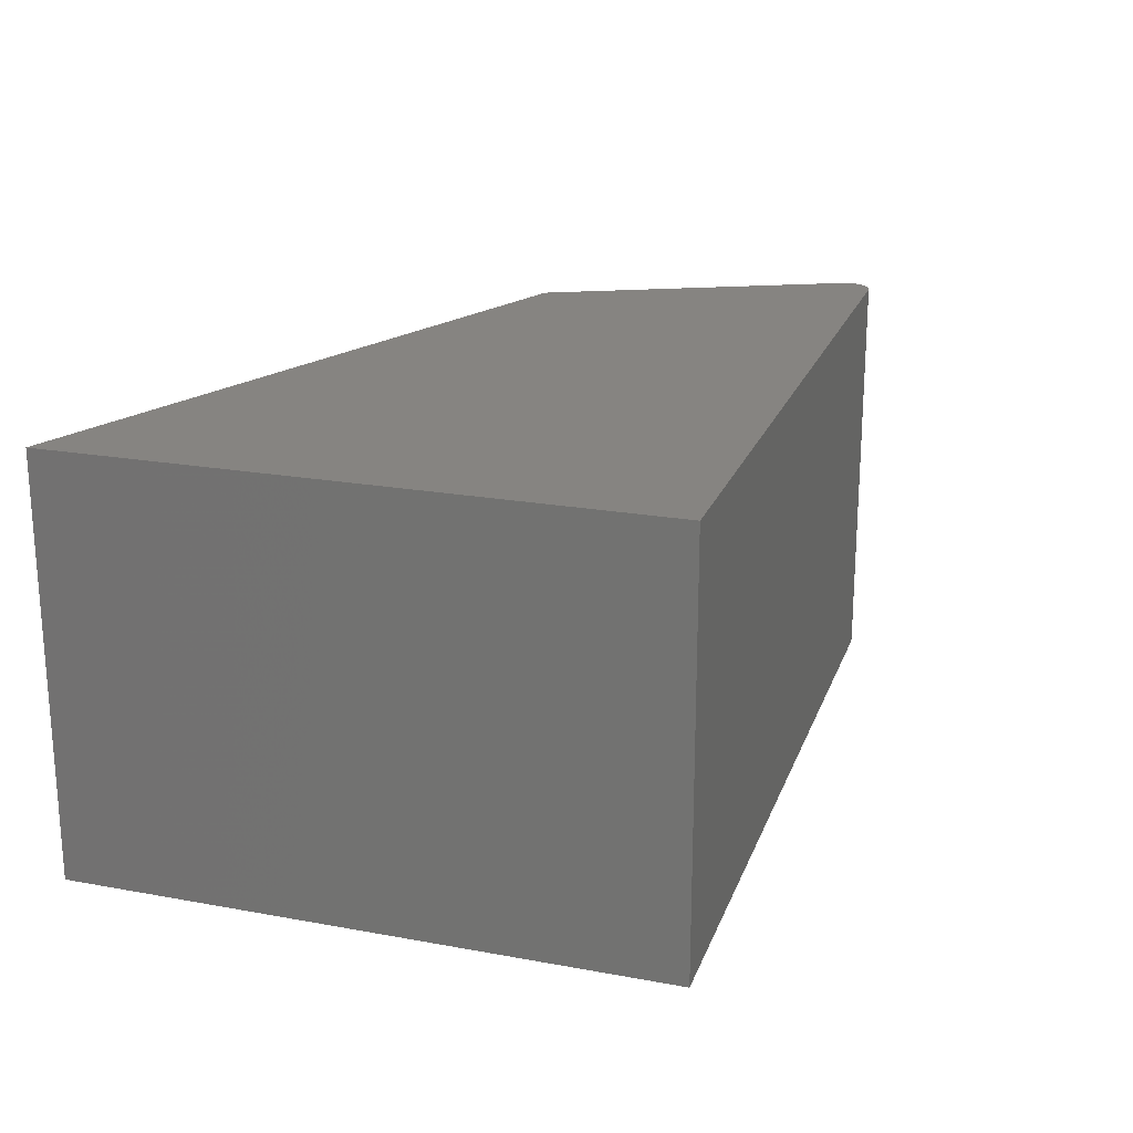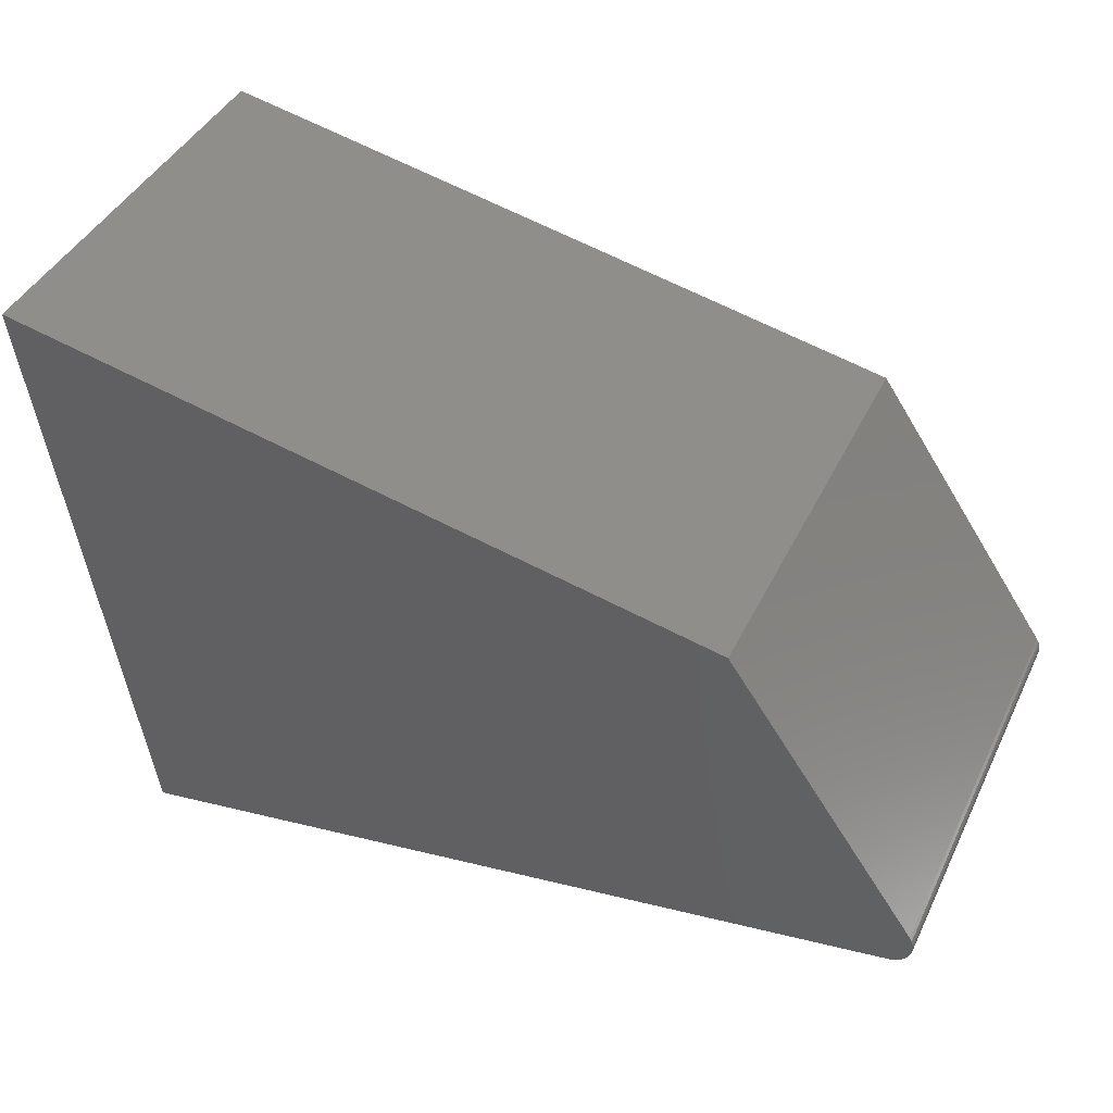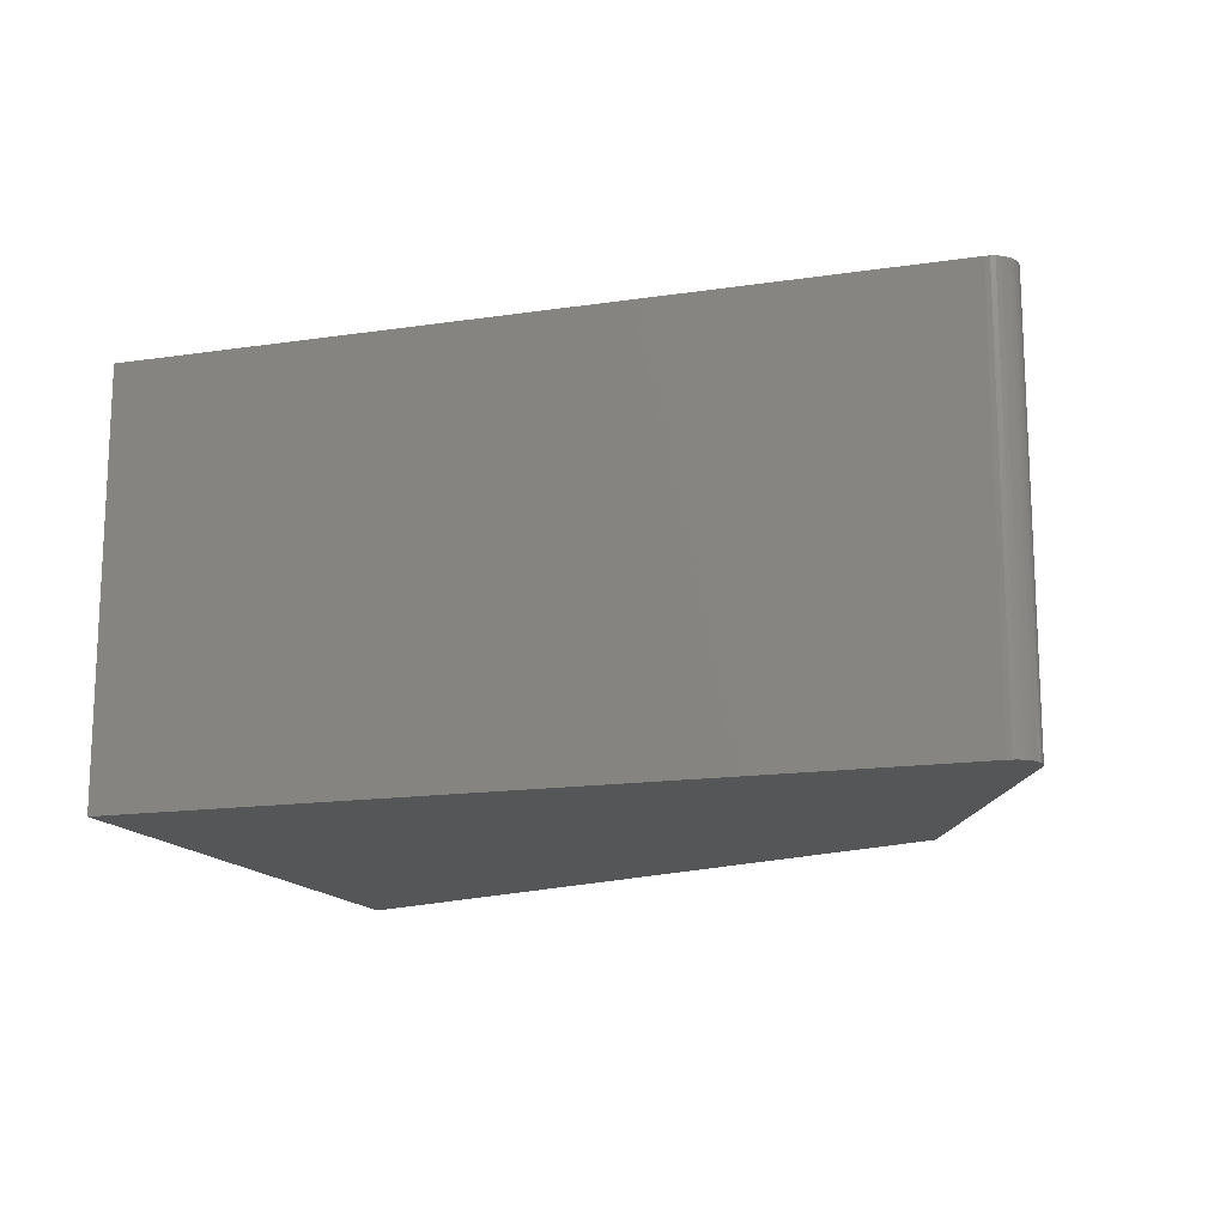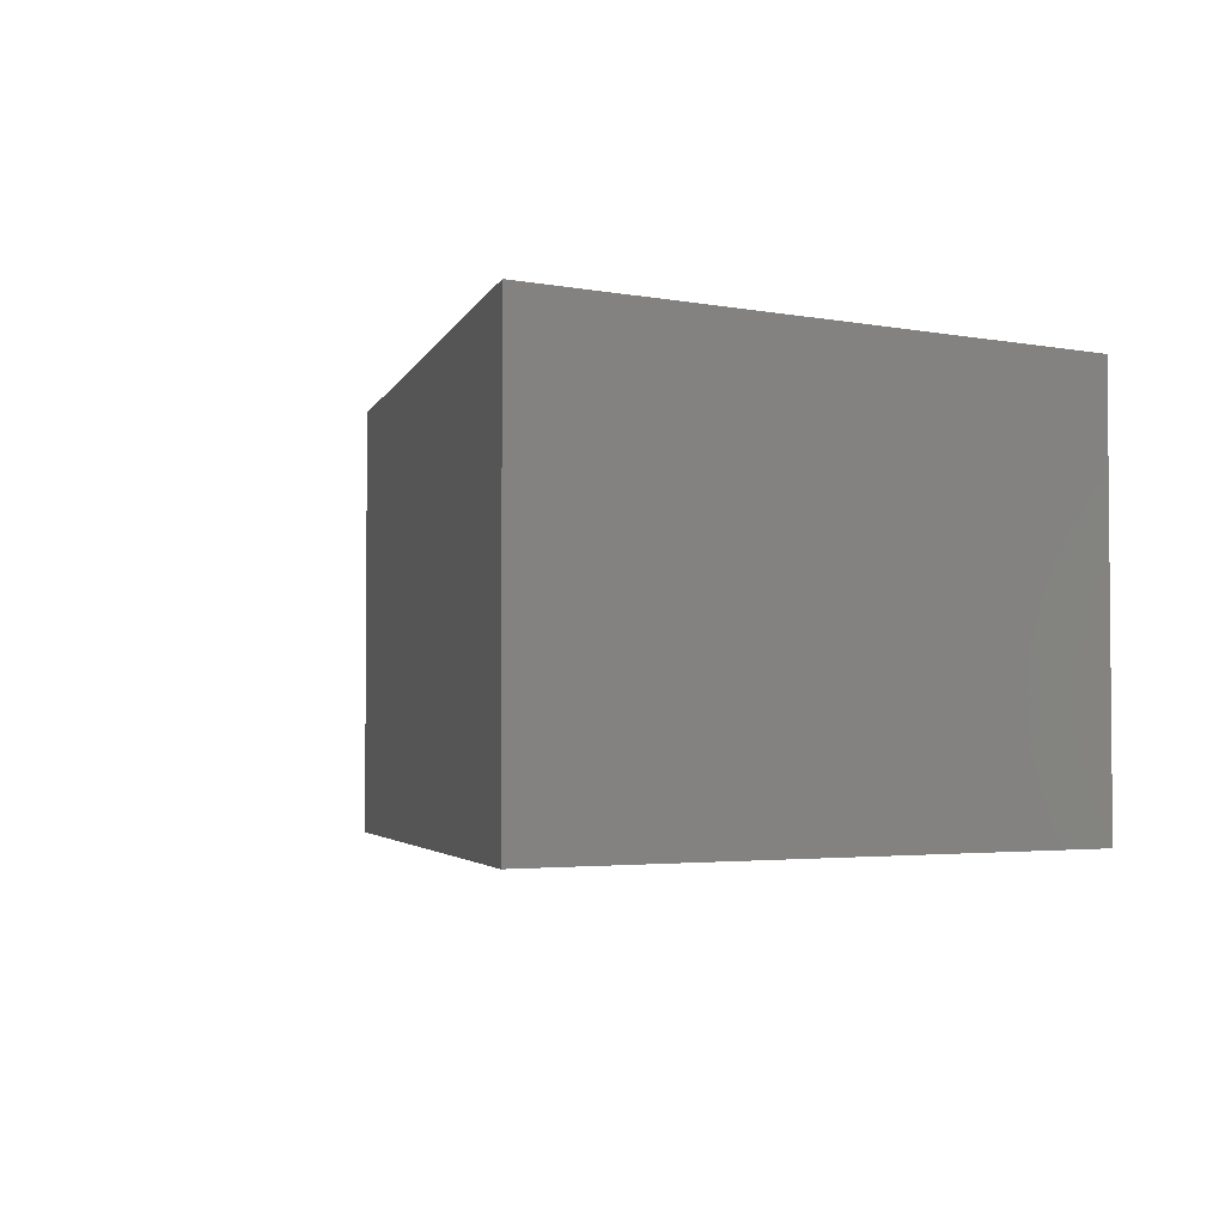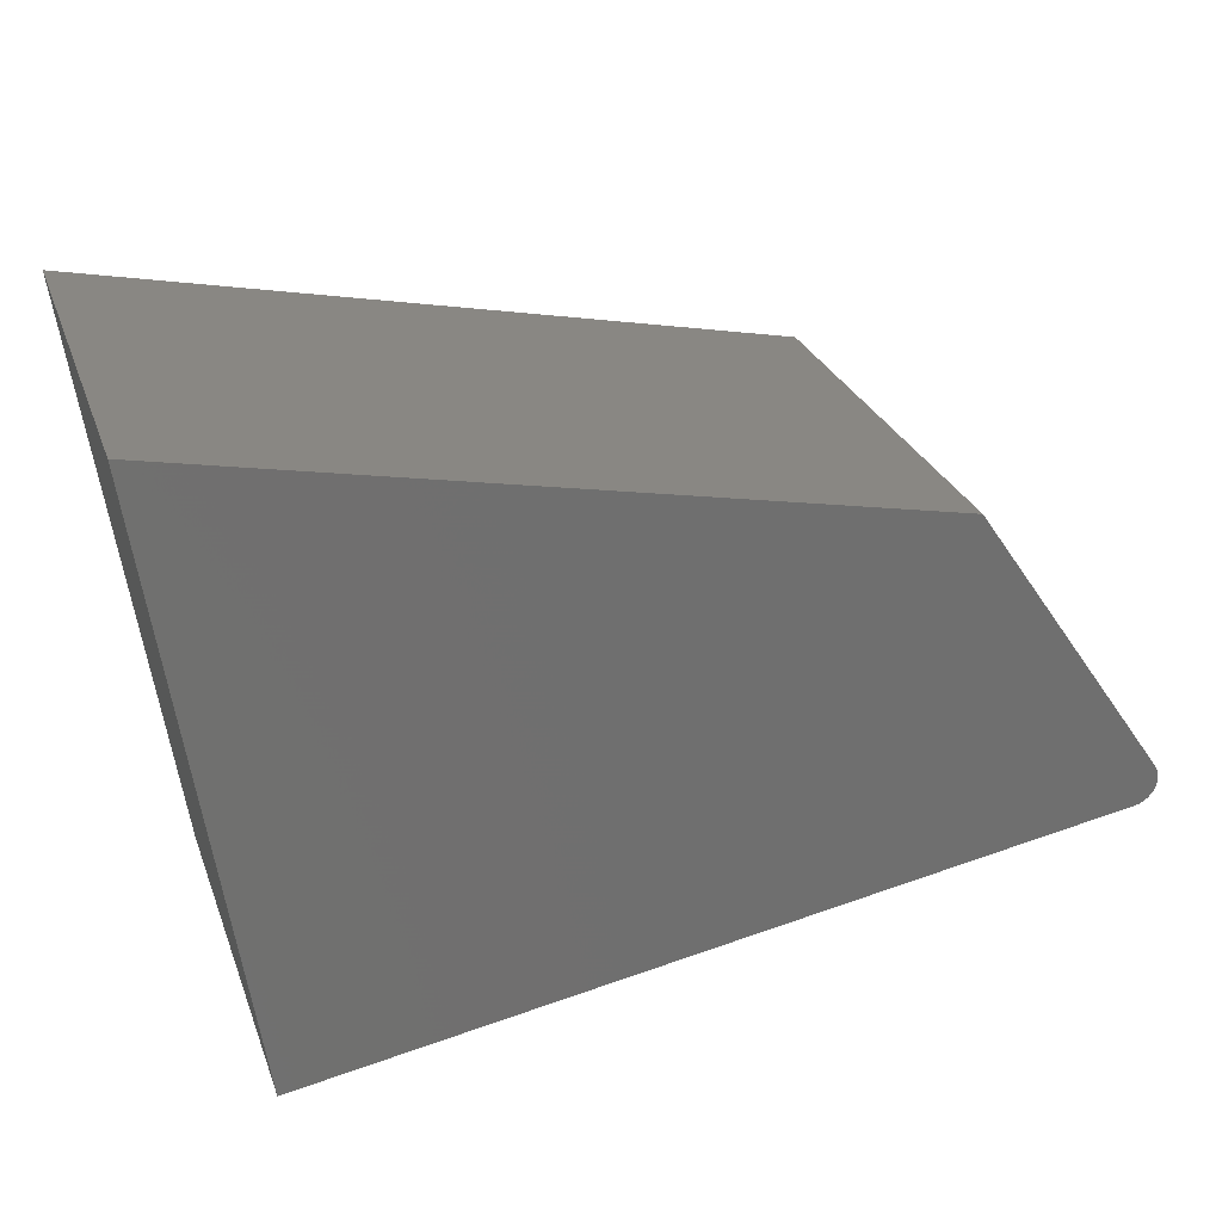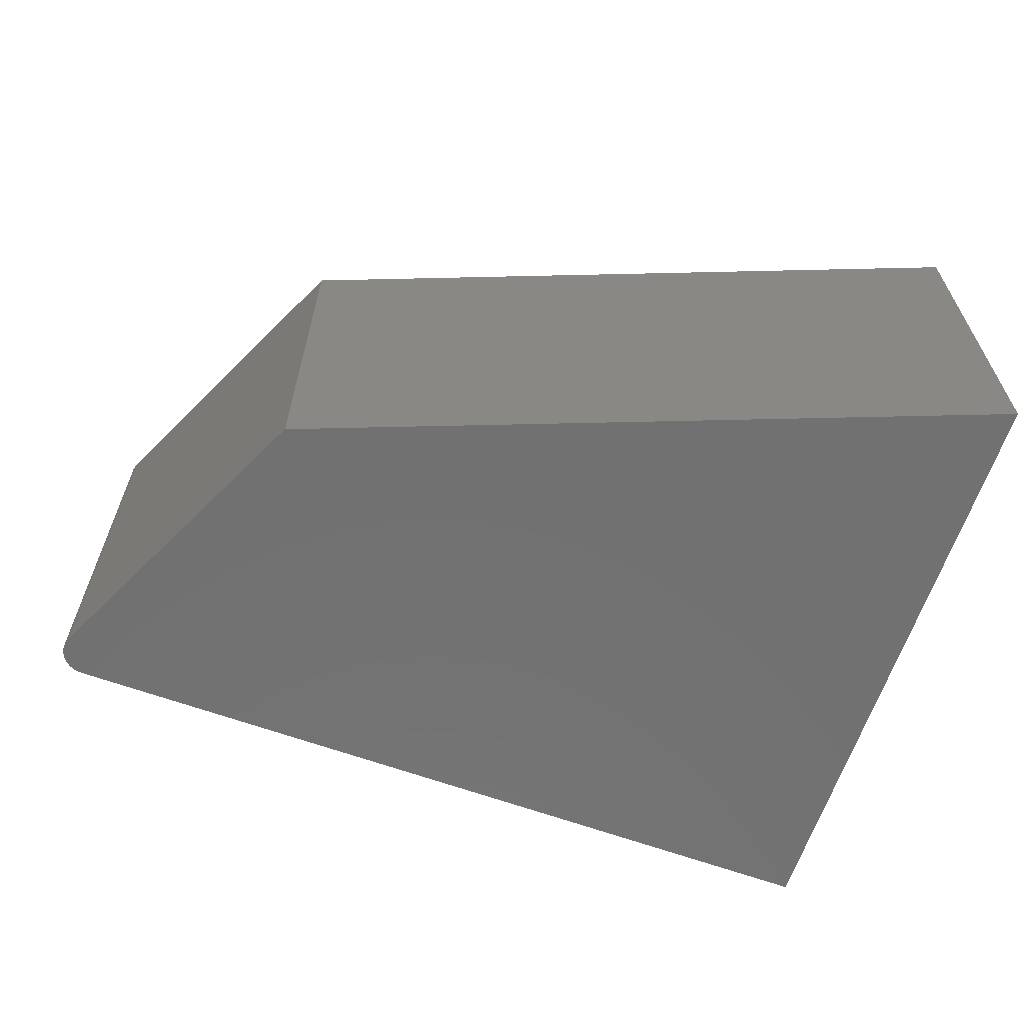
<metadata>
{"format":"stl","ext":"stl","renderer":"f3d","projection":"perspective","resolution":1024,"background":"white","views":[{"elev":20.7,"azim":116.6,"up":"+Y"},{"elev":42.2,"azim":-155.6,"up":"+Z"},{"elev":-15.3,"azim":-152.5,"up":"+Y"},{"elev":-3.1,"azim":64.8,"up":"+Y"},{"elev":27.4,"azim":162.3,"up":"+Z"},{"elev":-63.3,"azim":-10.3,"up":"+Y"}]}
</metadata>
<code>
# stl→obj: 30 verts, 56 faces
v 0.6719 -0.3281 0.4691
v -0.4207 -0.3281 0.2446
v -0.7155 -0.3281 -0.1842
v -0.719 -0.3281 -0.1904
v -0.7213 -0.3281 -0.1971
v -0.7223 -0.3281 -0.2041
v -0.7221 -0.3281 -0.2112
v -0.7206 -0.3281 -0.2182
v -0.7178 -0.3281 -0.2247
v -0.7139 -0.3281 -0.2306
v -0.709 -0.3281 -0.2358
v -0.7033 -0.3281 -0.2399
v -0.6969 -0.3281 -0.243
v -0.69 -0.3281 -0.2448
v 0.5372 -0.3281 -0.4589
v 0.6719 0.3281 0.4691
v 0.5372 0.3281 -0.4589
v -0.69 0.3281 -0.2448
v -0.6969 0.3281 -0.243
v -0.7033 0.3281 -0.2399
v -0.709 0.3281 -0.2358
v -0.7139 0.3281 -0.2306
v -0.7178 0.3281 -0.2247
v -0.7206 0.3281 -0.2182
v -0.7221 0.3281 -0.2112
v -0.7223 0.3281 -0.2041
v -0.7213 0.3281 -0.1971
v -0.719 0.3281 -0.1904
v -0.7155 0.3281 -0.1842
v -0.4207 0.3281 0.2446
f 1 2 3
f 1 3 4
f 1 4 5
f 1 5 6
f 1 6 7
f 1 7 8
f 1 8 9
f 1 9 10
f 1 10 11
f 1 11 12
f 1 12 13
f 1 13 14
f 1 14 15
f 16 17 18
f 16 18 19
f 16 19 20
f 16 20 21
f 16 21 22
f 16 22 23
f 16 23 24
f 16 24 25
f 16 25 26
f 16 26 27
f 16 27 28
f 16 28 29
f 16 29 30
f 30 29 2
f 2 29 3
f 14 18 15
f 15 18 17
f 18 14 19
f 19 14 13
f 19 13 20
f 20 13 12
f 20 12 21
f 21 12 11
f 21 11 22
f 22 11 10
f 22 10 23
f 23 10 9
f 23 9 24
f 24 9 8
f 24 8 25
f 25 8 7
f 25 7 26
f 26 7 6
f 26 6 27
f 27 6 5
f 27 5 28
f 28 5 4
f 28 4 29
f 29 4 3
f 1 16 2
f 2 16 30
f 15 17 1
f 1 17 16

</code>
